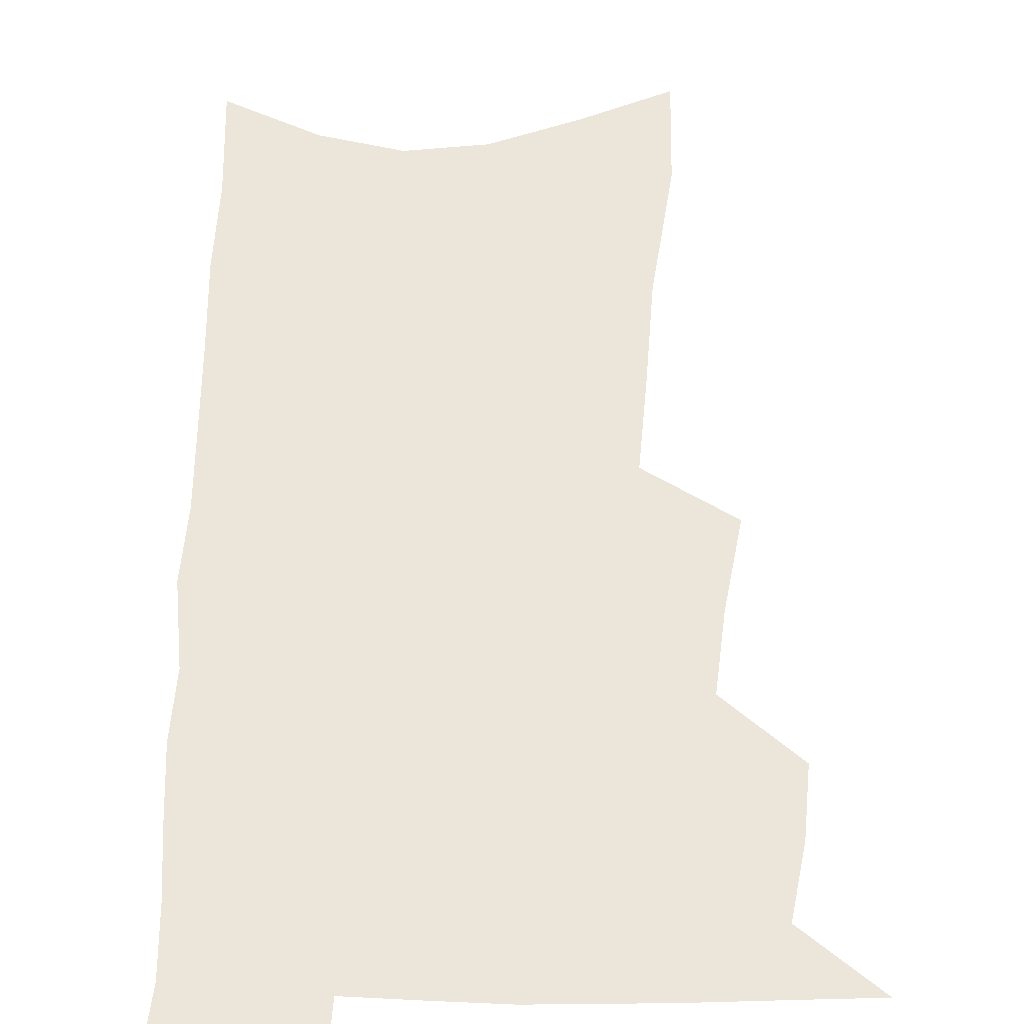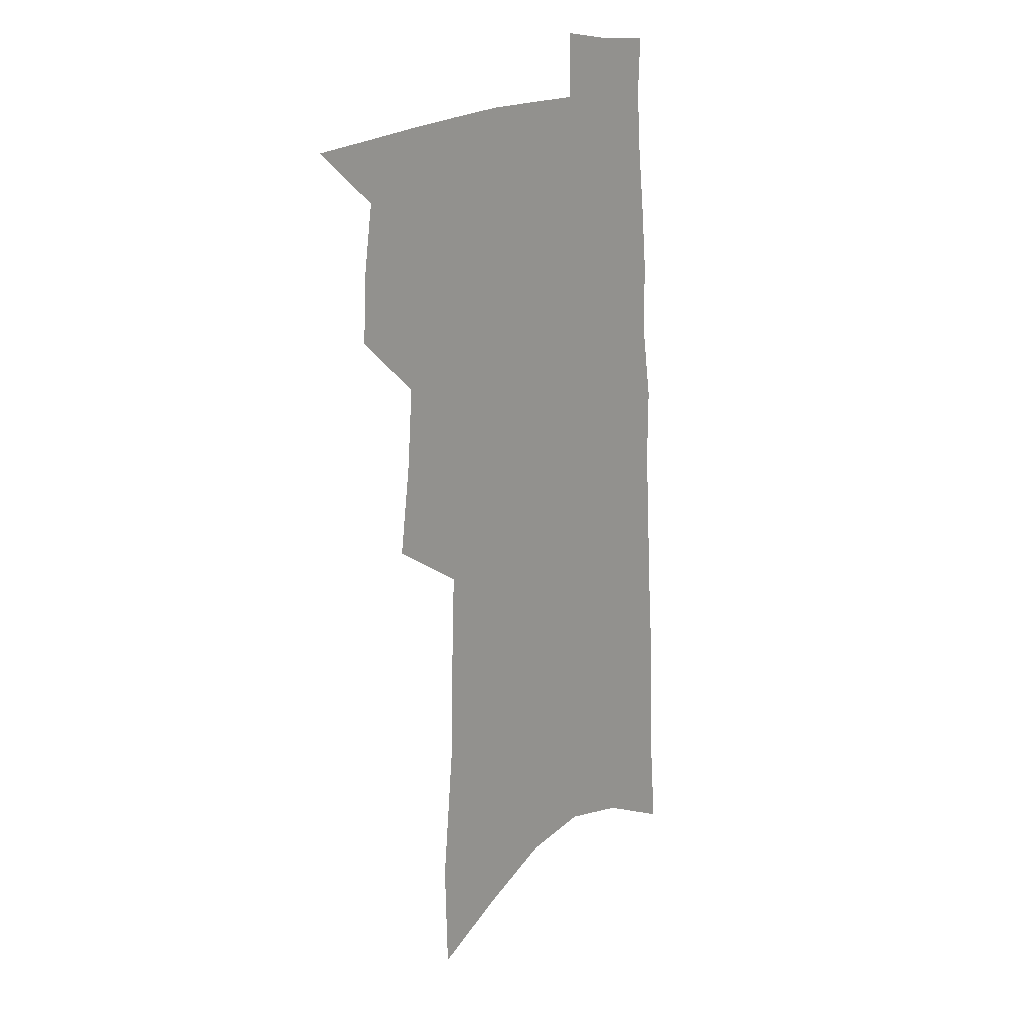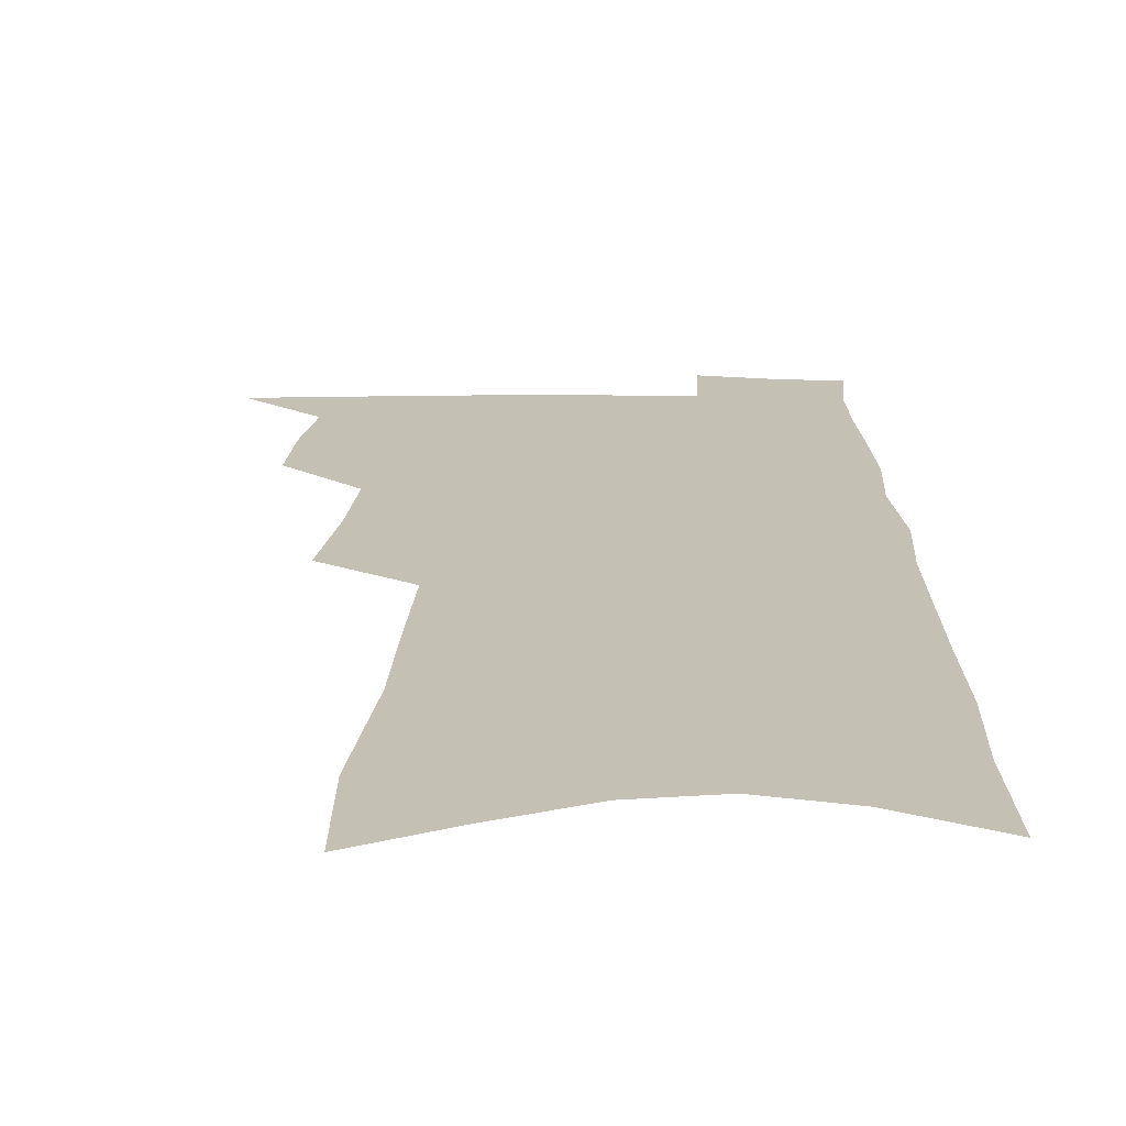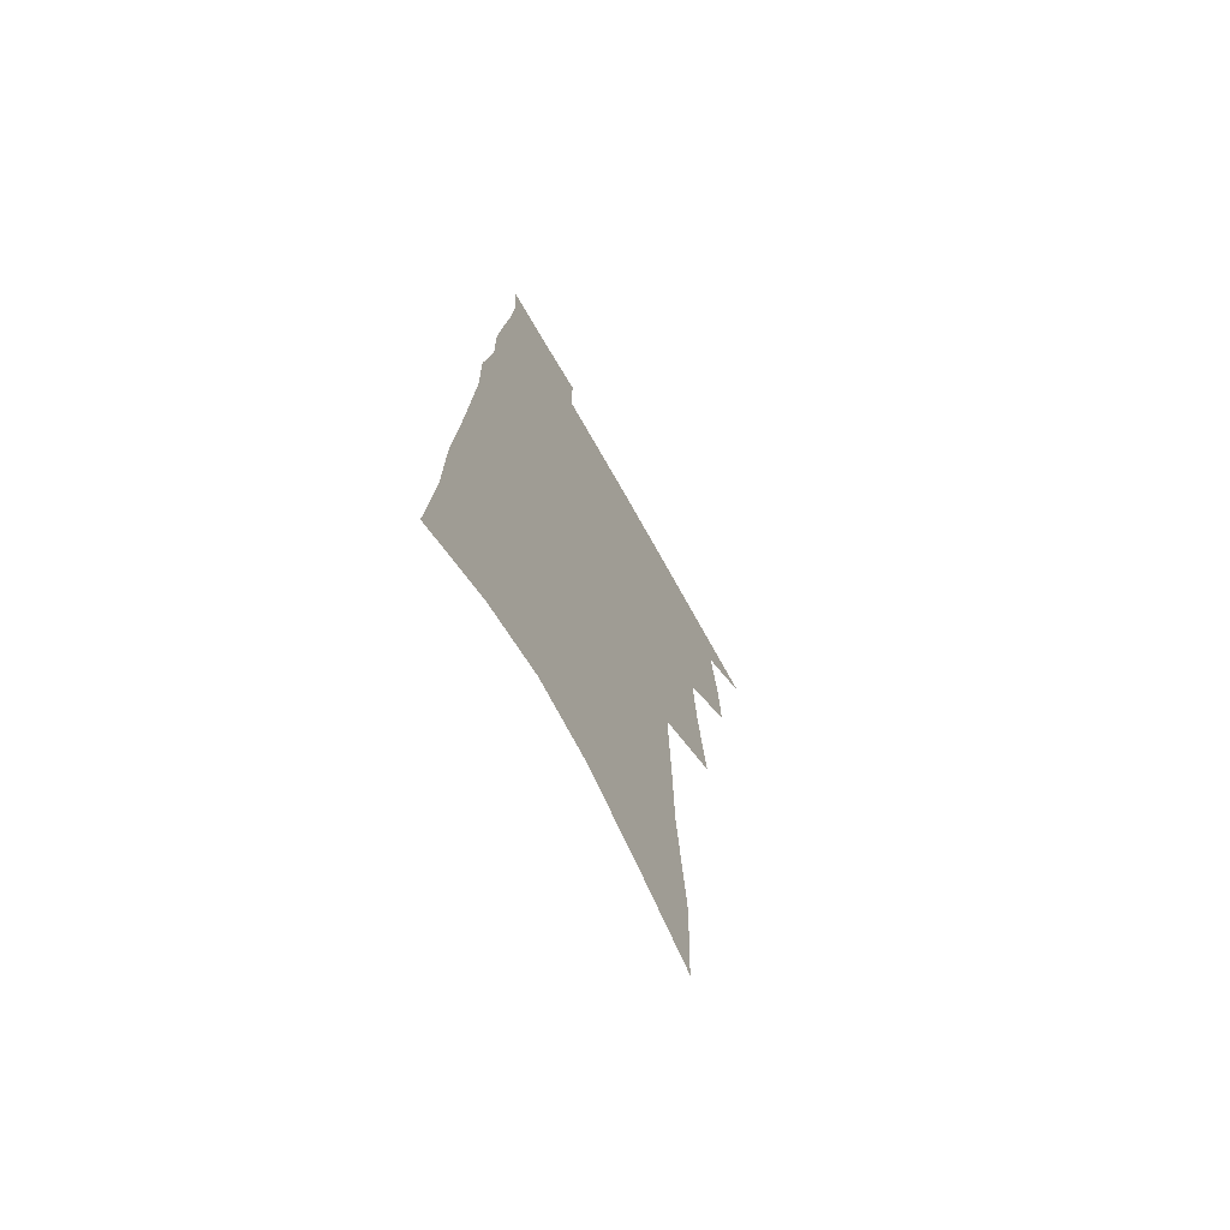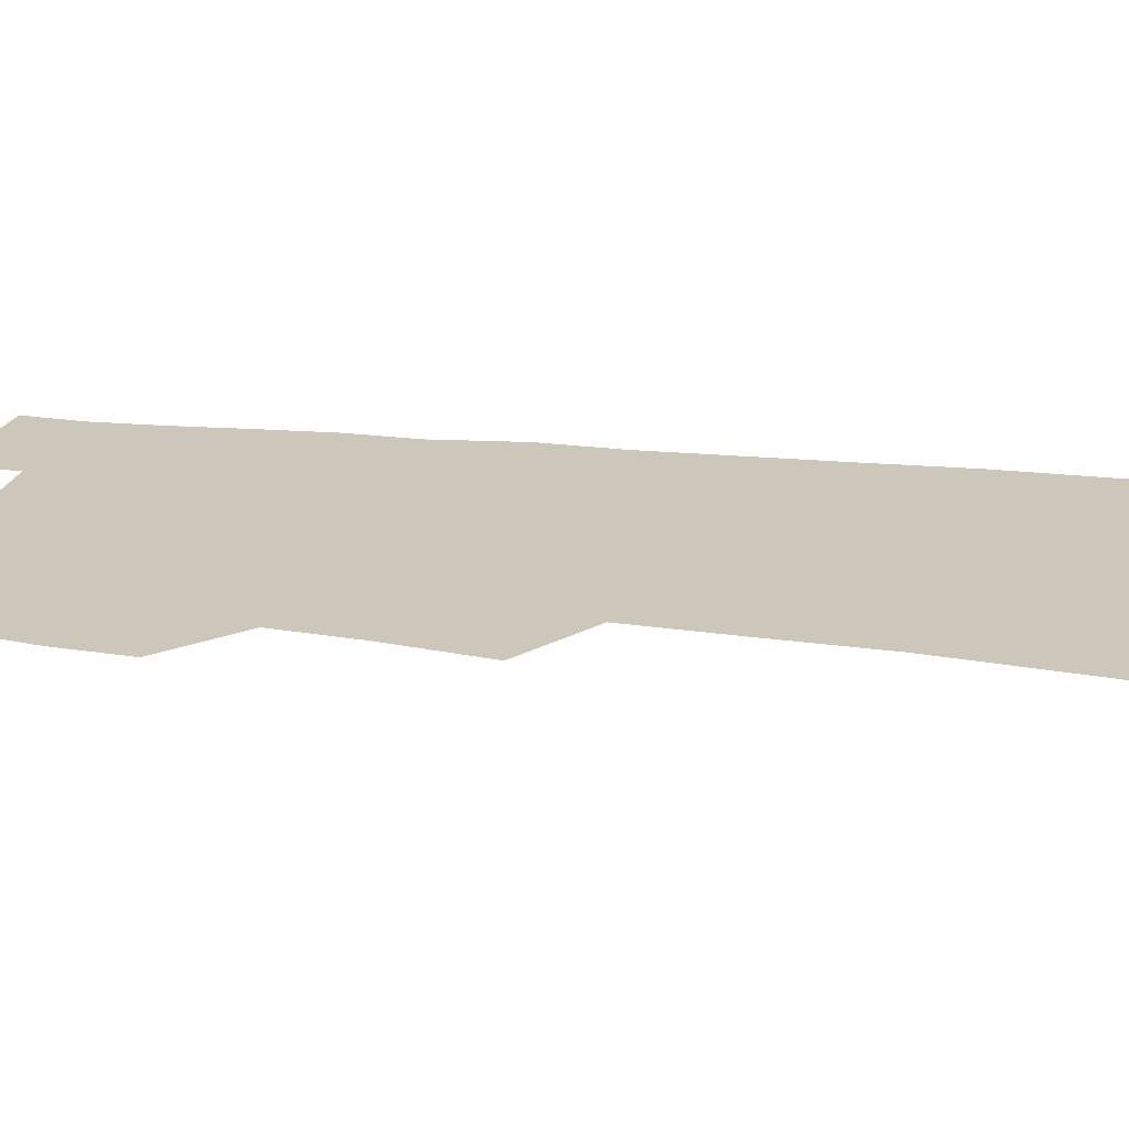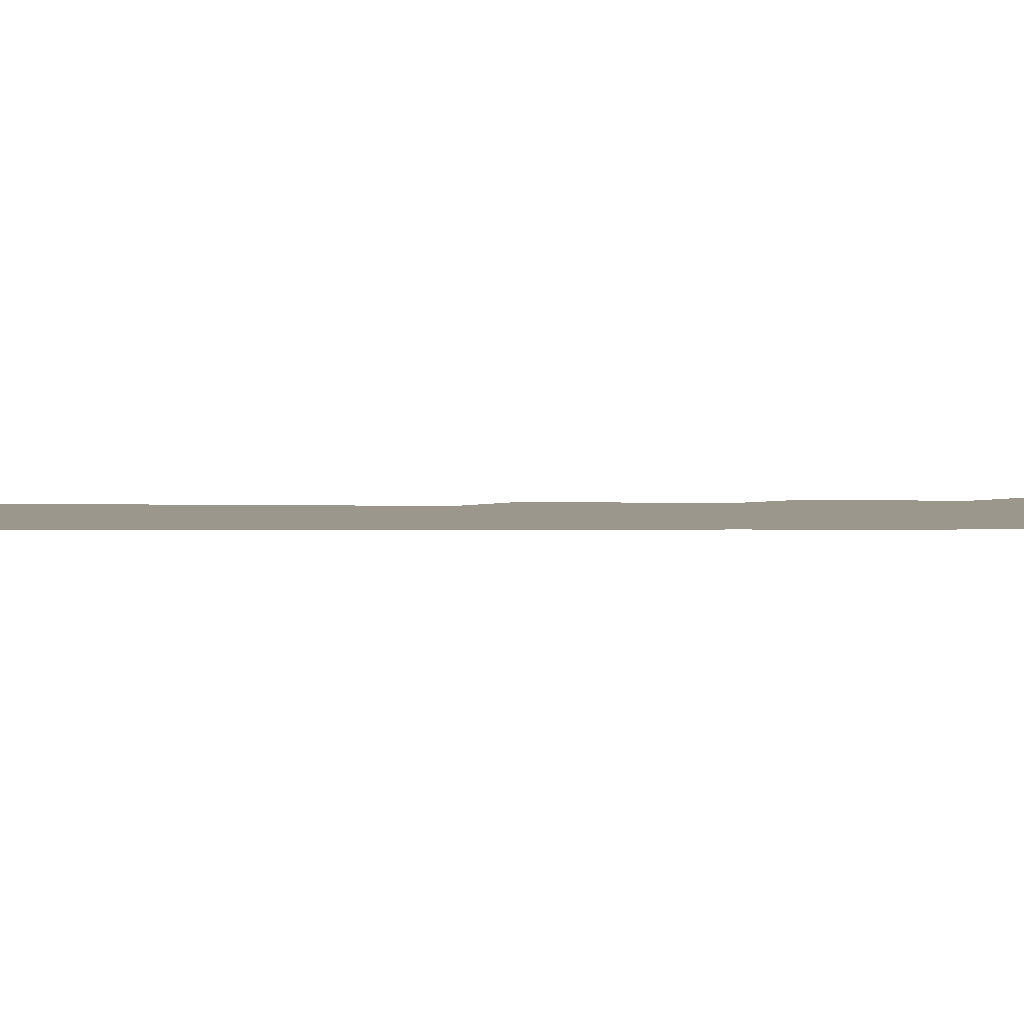
<metadata>
{"format":"obj","ext":"obj","renderer":"f3d","projection":"perspective","resolution":1024,"background":"white","views":[{"elev":47.9,"azim":-176.9,"up":"+Z"},{"elev":18.2,"azim":-49.6,"up":"+Y"},{"elev":18.4,"azim":2.1,"up":"+Z"},{"elev":-70.2,"azim":119.4,"up":"+Y"},{"elev":21.3,"azim":-76.8,"up":"+Z"},{"elev":2.8,"azim":93.4,"up":"+Z"}]}
</metadata>
<code>
v 512.9 488.4 0
v 532.6 416.6 0
v 533.9 441.8 0
v 537.7 467.6 0
v 537.7 490.5 0
v 550.7 330.4 0
v 555.2 365 0
v 557.4 394.4 0
v 559.4 421.4 0
v 563 447.9 0
v 562.7 470.4 0
v 560.9 492.5 0
v 574.3 141.3 0
v 573.1 183 0
v 578.1 236 0
v 579 275.3 0
v 580.3 311.5 0
v 582.5 345.3 0
v 583 373.5 0
v 584.2 400.9 0
v 586 427.3 0
v 586.4 450.3 0
v 585.3 472 0
v 583.7 494.1 0
v 603.7 157.3 0
v 607.6 214.9 0
v 605.3 246.8 0
v 606.1 285.8 0
v 606.4 319.4 0
v 606.8 349.6 0
v 606.8 376.9 0
v 607.3 403.4 0
v 608.4 429.4 0
v 608.5 451.8 0
v 607.9 473.2 0
v 606.2 495.5 0
v 632.7 171.2 0
v 632.7 220 0
v 631.6 256.3 0
v 630.8 290.5 0
v 630.3 322.5 0
v 630 352 0
v 630 380.8 0
v 629.9 406 0
v 629.9 429.8 0
v 629.9 452.6 0
v 629.8 473.8 0
v 629.2 495.6 0
v 659.7 175.9 0
v 658 218.6 0
v 657.1 252.7 0
v 655 290 0
v 653.7 322.4 0
v 653.2 350.7 0
v 652.3 379.6 0
v 651.8 405.2 0
v 651.6 429.1 0
v 651.2 452.2 0
v 651.4 473.9 0
v 651.7 495.5 0
v 651.8 520.3 0
v 687.7 169.6 0
v 684.8 212.1 0
v 683.1 248.3 0
v 681.1 283.4 0
v 679.1 316.3 0
v 677.3 346.9 0
v 676.8 374.2 0
v 676.6 400.1 0
v 674.9 426.1 0
v 673.8 450.3 0
v 673.5 473.1 0
v 673.5 495.2 0
v 675.5 516.7 0
v 719.7 154.2 0
v 716 197.2 0
v 715.3 232.4 0
v 712.5 268.9 0
v 710.4 302.5 0
v 708.4 334.1 0
v 708.6 362 0
v 703.9 393.2 0
v 703.9 418.5 0
v 701.4 444.6 0
v 698.4 469.9 0
v 696.7 493.6 0
v 697.6 515.1 0
f 4 5 1
f 8 9 2
f 2 9 3
f 9 10 3
f 3 10 4
f 10 11 4
f 4 11 5
f 11 12 5
f 17 18 6
f 6 18 7
f 18 19 7
f 7 19 8
f 19 20 8
f 8 20 9
f 20 21 9
f 9 21 10
f 21 22 10
f 10 22 11
f 22 23 11
f 11 23 12
f 23 24 12
f 13 25 14
f 25 26 14
f 14 26 15
f 26 27 15
f 15 27 16
f 27 28 16
f 16 28 17
f 28 29 17
f 17 29 18
f 29 30 18
f 18 30 19
f 30 31 19
f 19 31 20
f 31 32 20
f 20 32 21
f 32 33 21
f 21 33 22
f 33 34 22
f 22 34 23
f 34 35 23
f 23 35 24
f 35 36 24
f 25 37 26
f 37 38 26
f 26 38 27
f 38 39 27
f 27 39 28
f 39 40 28
f 28 40 29
f 40 41 29
f 29 41 30
f 41 42 30
f 30 42 31
f 42 43 31
f 31 43 32
f 43 44 32
f 32 44 33
f 44 45 33
f 33 45 34
f 45 46 34
f 34 46 35
f 46 47 35
f 35 47 36
f 47 48 36
f 37 49 38
f 49 50 38
f 38 50 39
f 50 51 39
f 39 51 40
f 51 52 40
f 40 52 41
f 52 53 41
f 41 53 42
f 53 54 42
f 42 54 43
f 54 55 43
f 43 55 44
f 55 56 44
f 44 56 45
f 56 57 45
f 45 57 46
f 57 58 46
f 46 58 47
f 58 59 47
f 47 59 48
f 59 60 48
f 49 62 50
f 62 63 50
f 50 63 51
f 63 64 51
f 51 64 52
f 64 65 52
f 52 65 53
f 65 66 53
f 53 66 54
f 66 67 54
f 54 67 55
f 67 68 55
f 55 68 56
f 68 69 56
f 56 69 57
f 69 70 57
f 57 70 58
f 70 71 58
f 58 71 59
f 71 72 59
f 59 72 60
f 72 73 60
f 60 73 61
f 73 74 61
f 62 75 63
f 75 76 63
f 63 76 64
f 76 77 64
f 64 77 65
f 77 78 65
f 65 78 66
f 78 79 66
f 66 79 67
f 79 80 67
f 67 80 68
f 80 81 68
f 68 81 69
f 81 82 69
f 69 82 70
f 82 83 70
f 70 83 71
f 83 84 71
f 71 84 72
f 84 85 72
f 72 85 73
f 85 86 73
f 73 86 74
f 86 87 74

</code>
